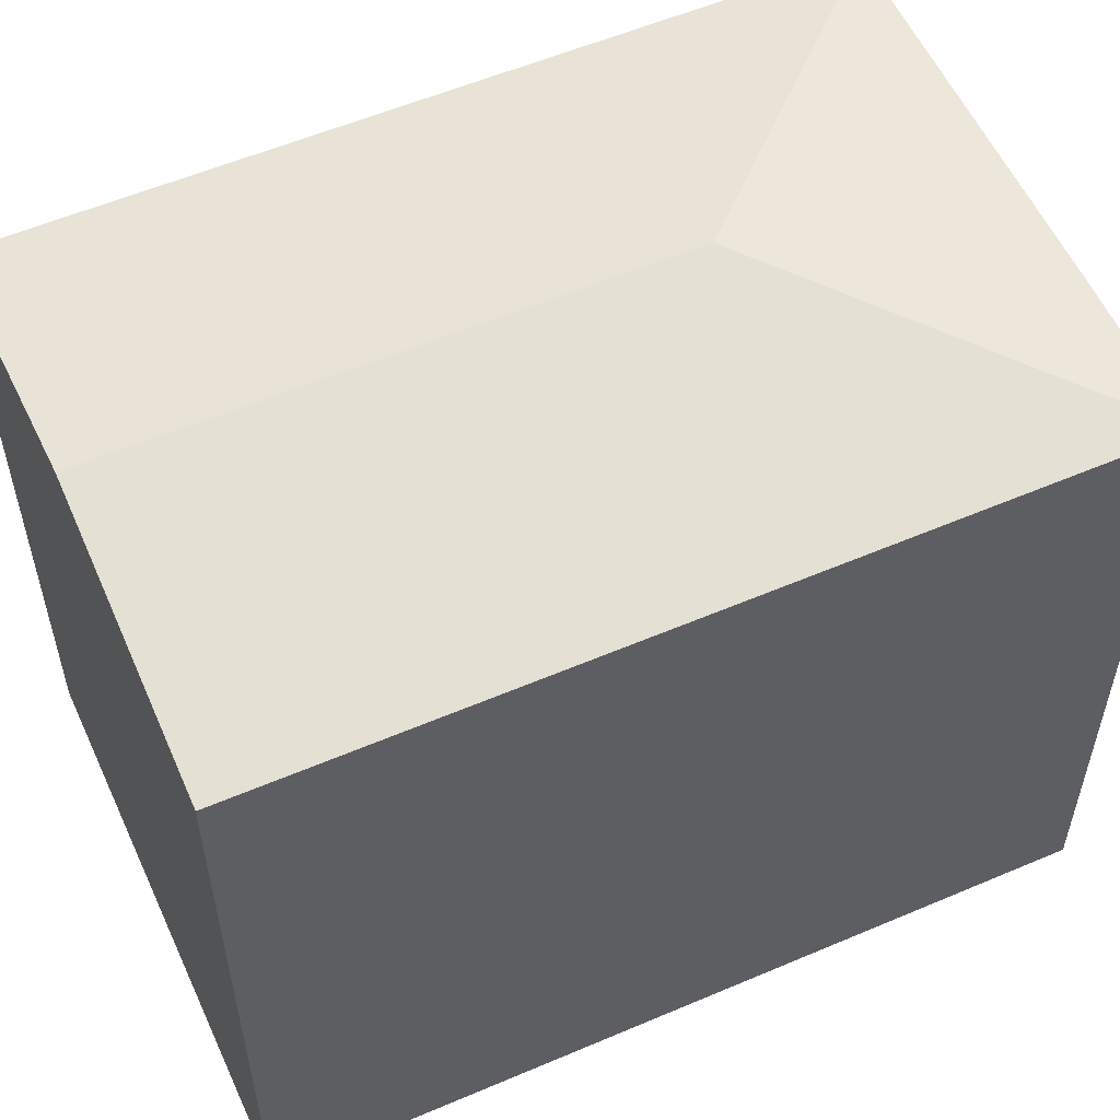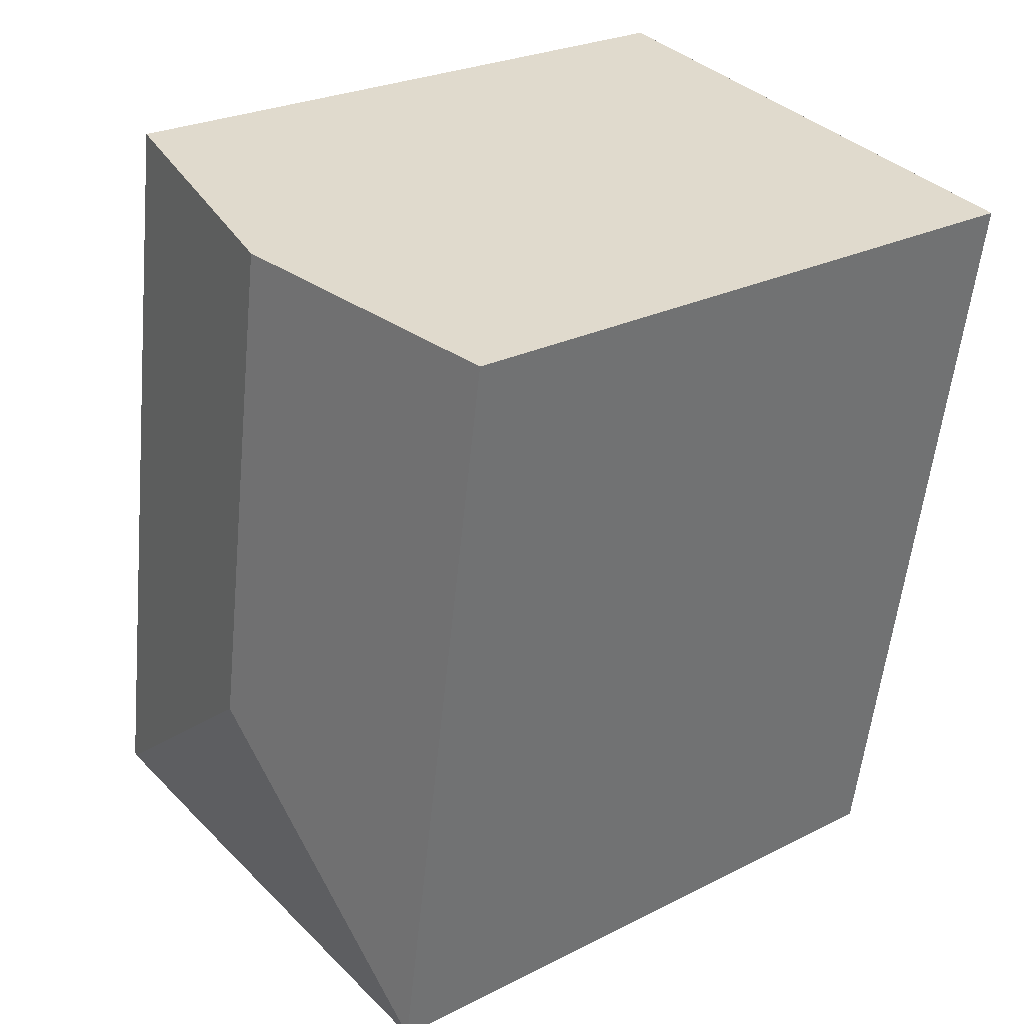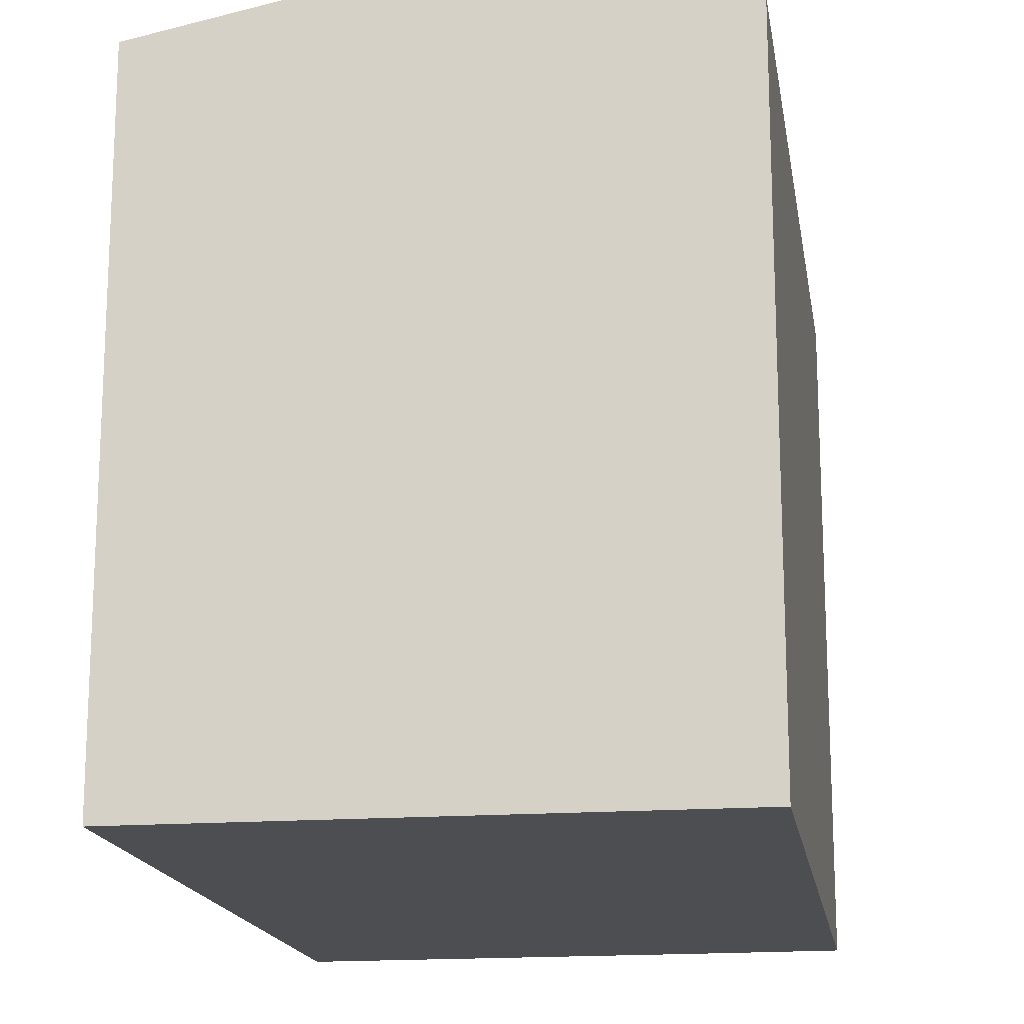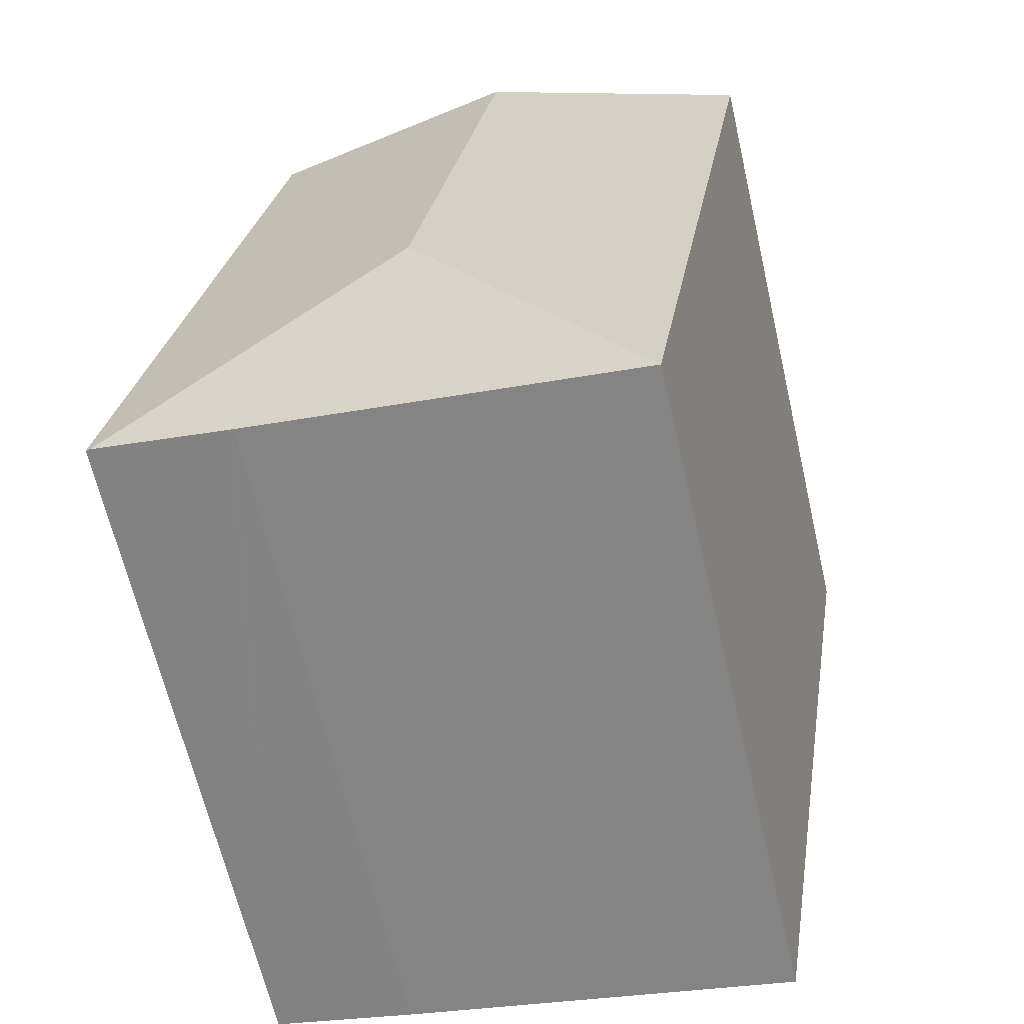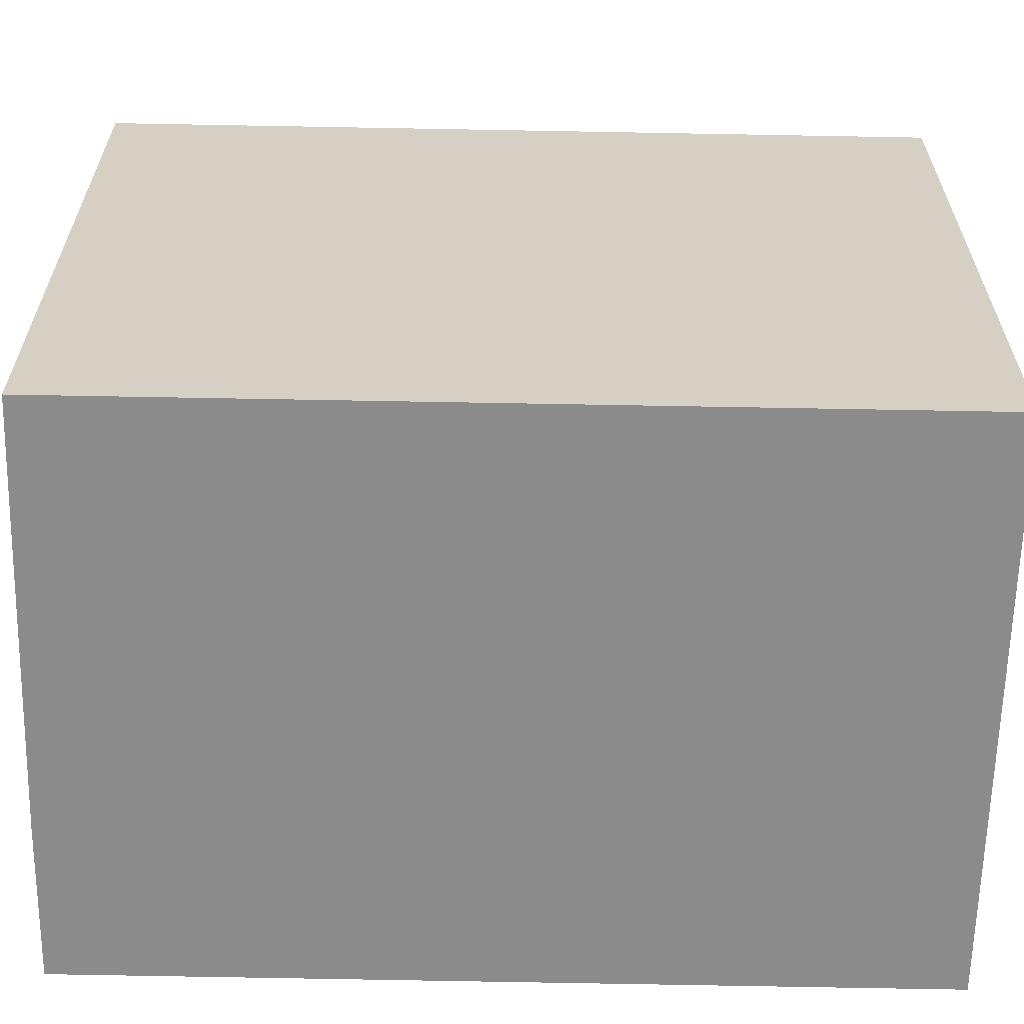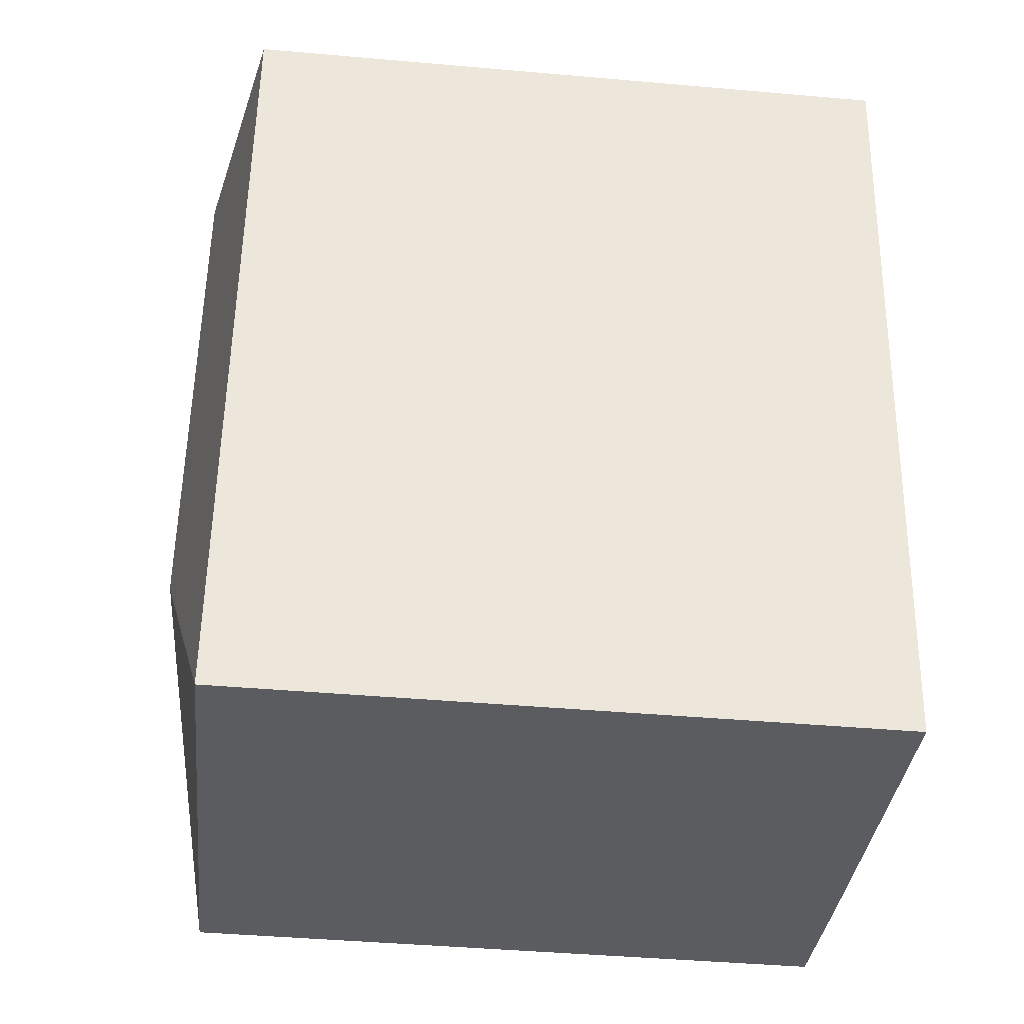
<metadata>
{"format":"obj","ext":"obj","renderer":"f3d","projection":"perspective","resolution":1024,"background":"white","views":[{"elev":56.5,"azim":56.7,"up":"+Y"},{"elev":25.4,"azim":-129.2,"up":"+Z"},{"elev":-16.9,"azim":-0.2,"up":"+Y"},{"elev":-65.0,"azim":-167.0,"up":"+Z"},{"elev":-63.8,"azim":-100.4,"up":"+Y"},{"elev":-43.7,"azim":-95.9,"up":"+Z"}]}
</metadata>
<code>
v  18.01 18.23 -19.09
v  17.91 18.21 -17.67
v  18.14 18.21 -19.07
v  9.653 19.69 -13.04
v  14.67 18.2 2.298
v  7.323 19.69 1.148
v  13.86 18.36 2.172
v  14.29 18.21 -19.77
v  14.19 18.21 -19.78
v  7.562 18.21 -20.86
v  3.532 18.2 -21.51
v  0 18.2 1.115e-15
v  0 0 0
v  7.323 -7.029e-17 1.148
v  13.86 -1.33e-16 2.172
v  14.67 -1.407e-16 2.298
v  17.91 1.082e-15 -17.67
v  18.14 1.168e-15 -19.07
v  14.29 1.21e-15 -19.77
v  14.19 1.211e-15 -19.78
v  18.01 1.169e-15 -19.09
v  3.532 1.317e-15 -21.51
v  7.562 1.277e-15 -20.86
g defaultobject
f 1 2 3
f 2 1 4
f 2 4 5
f 5 4 6
f 5 6 7
f 8 4 1
f 4 8 9
f 4 9 10
f 4 10 11
f 6 11 12
f 11 6 4
f 13 6 12
f 6 13 7
f 7 13 5
f 5 13 14
f 5 14 15
f 5 15 16
f 16 2 5
f 2 16 17
f 2 17 3
f 3 17 18
f 18 1 3
f 1 18 8
f 8 18 9
f 9 18 19
f 9 19 20
f 19 18 21
f 20 10 9
f 10 20 11
f 11 20 22
f 22 20 23
f 22 12 11
f 12 22 13
f 17 21 18
f 21 17 19
f 19 17 16
f 19 16 20
f 20 16 23
f 23 16 22
f 22 16 13
f 13 16 15
f 13 15 14

</code>
